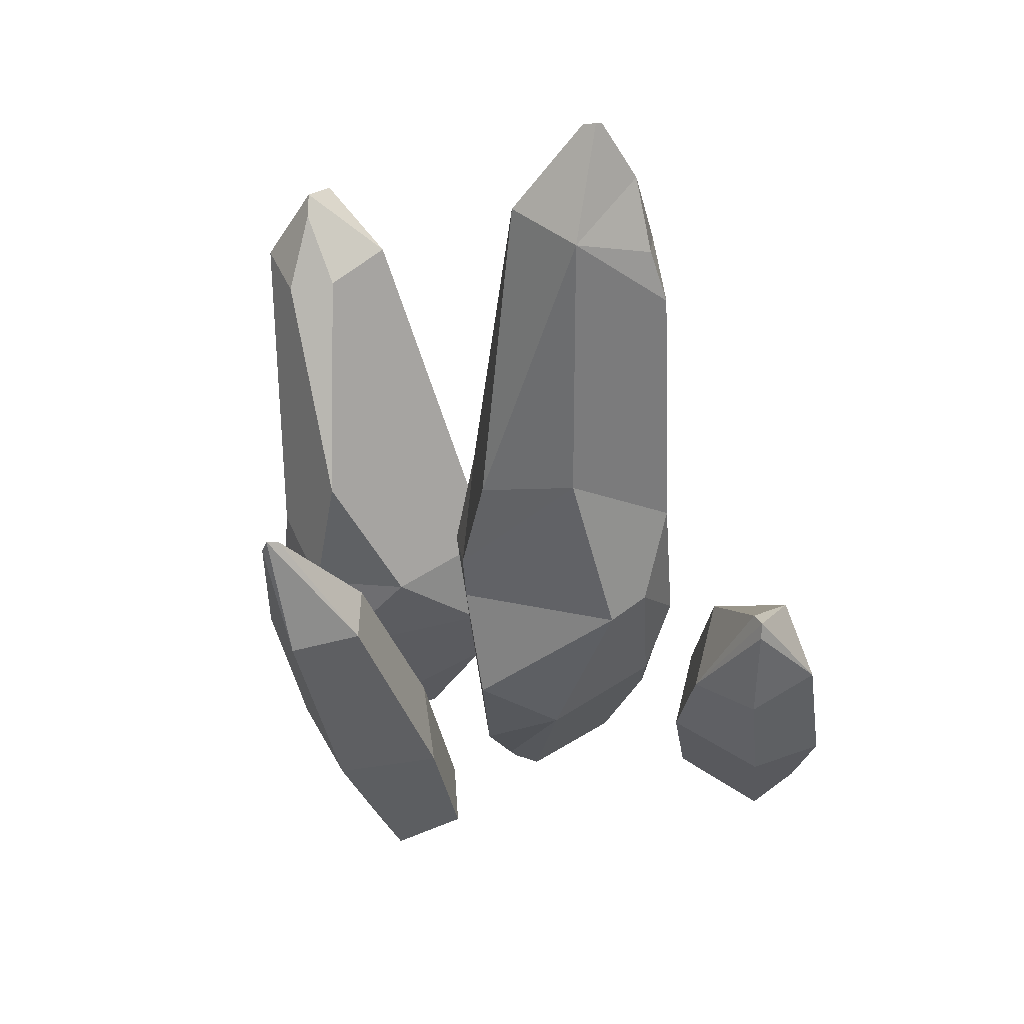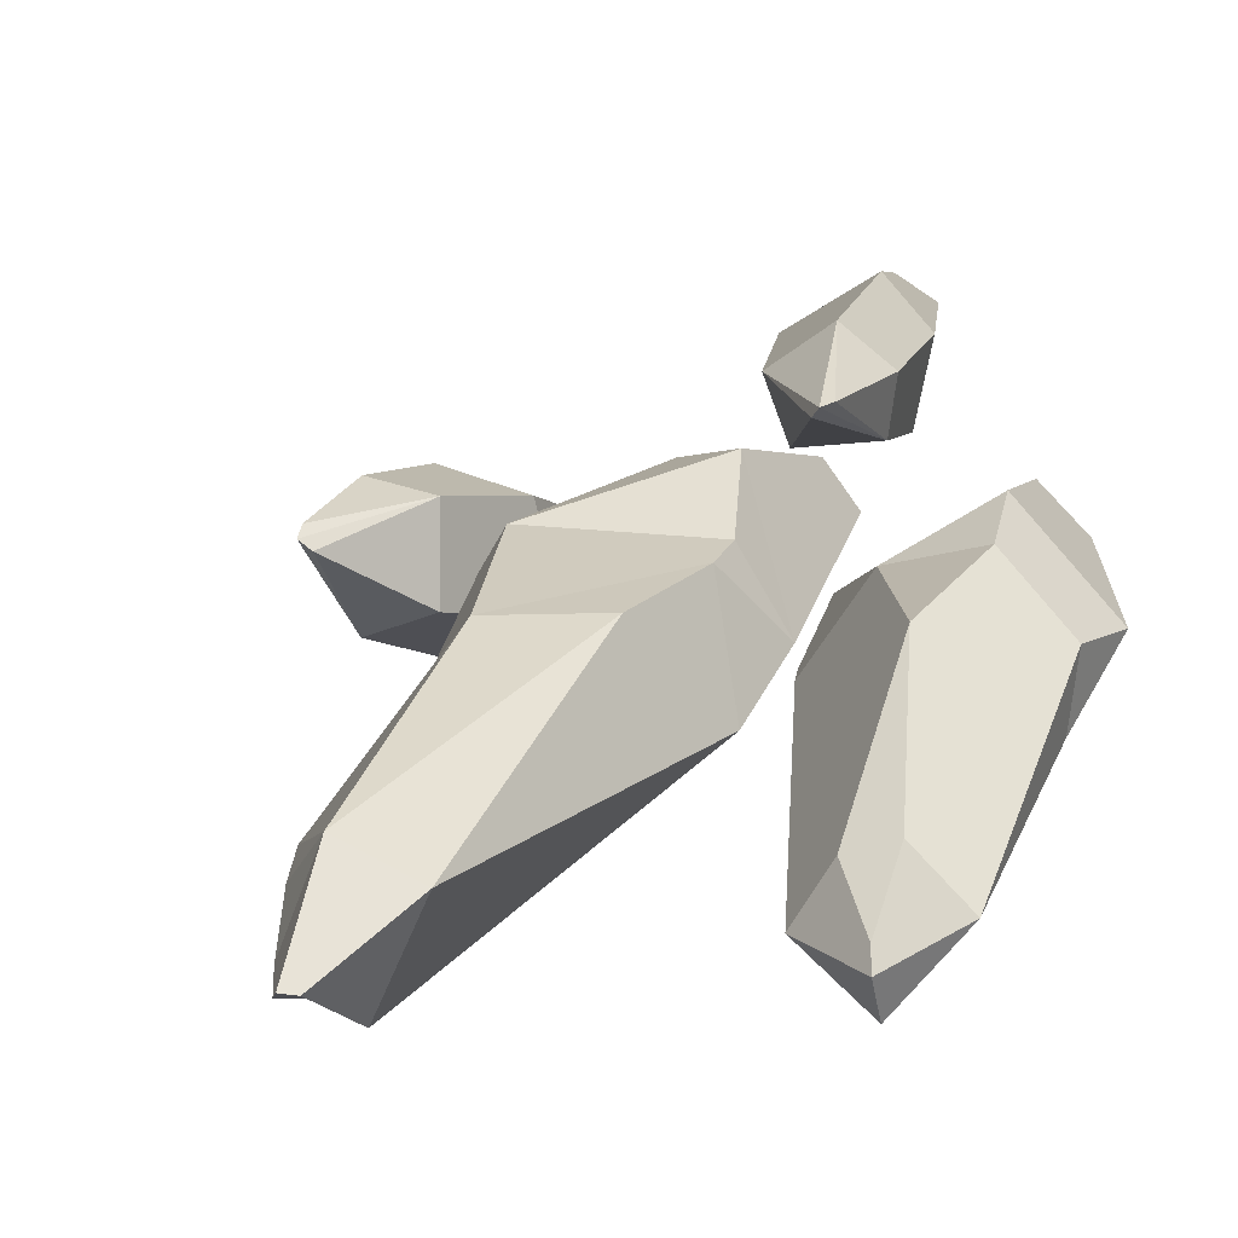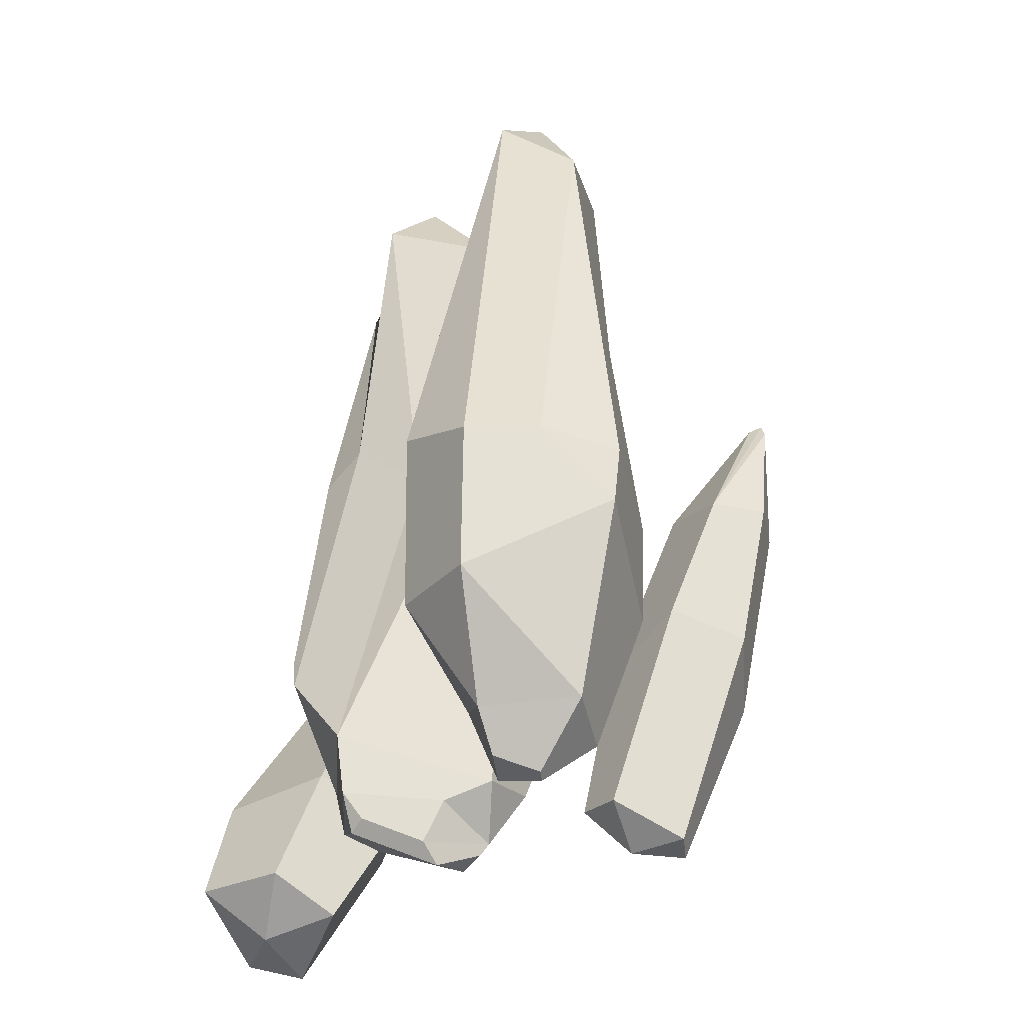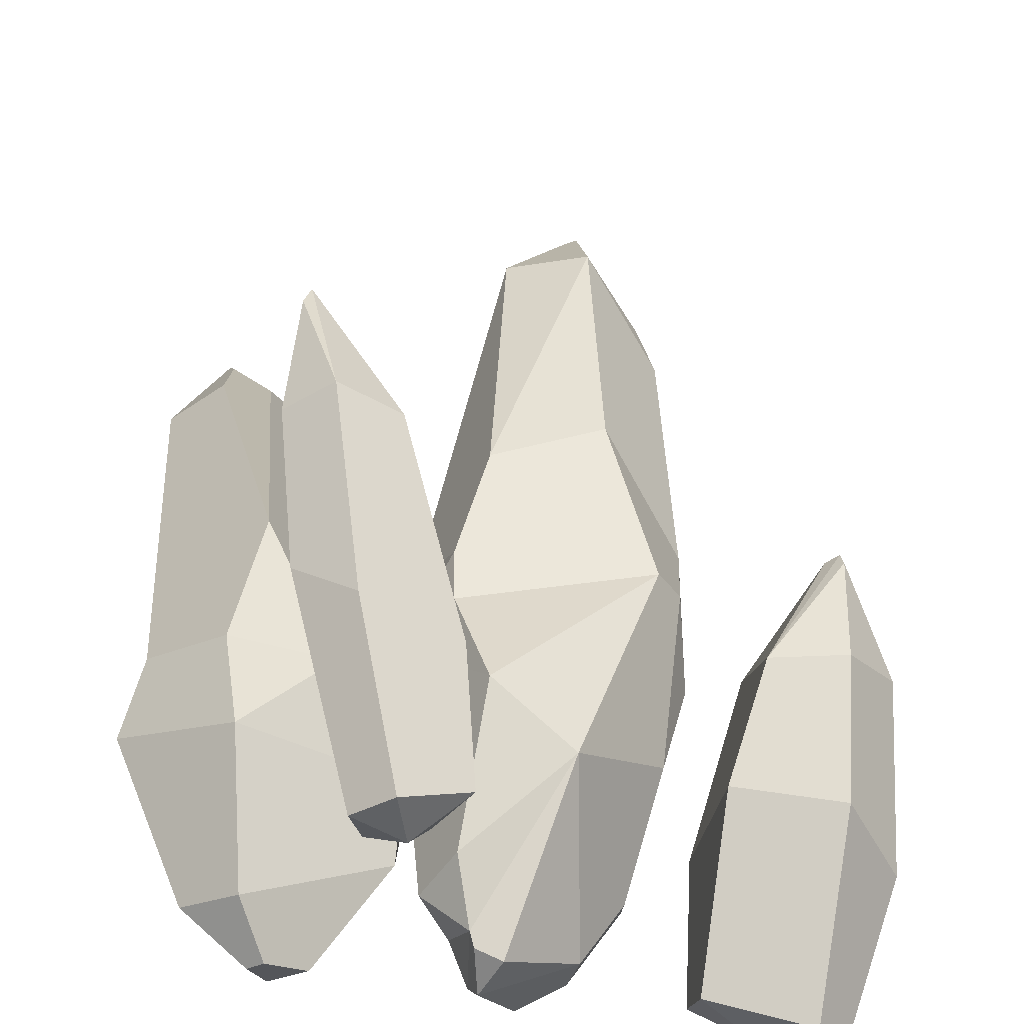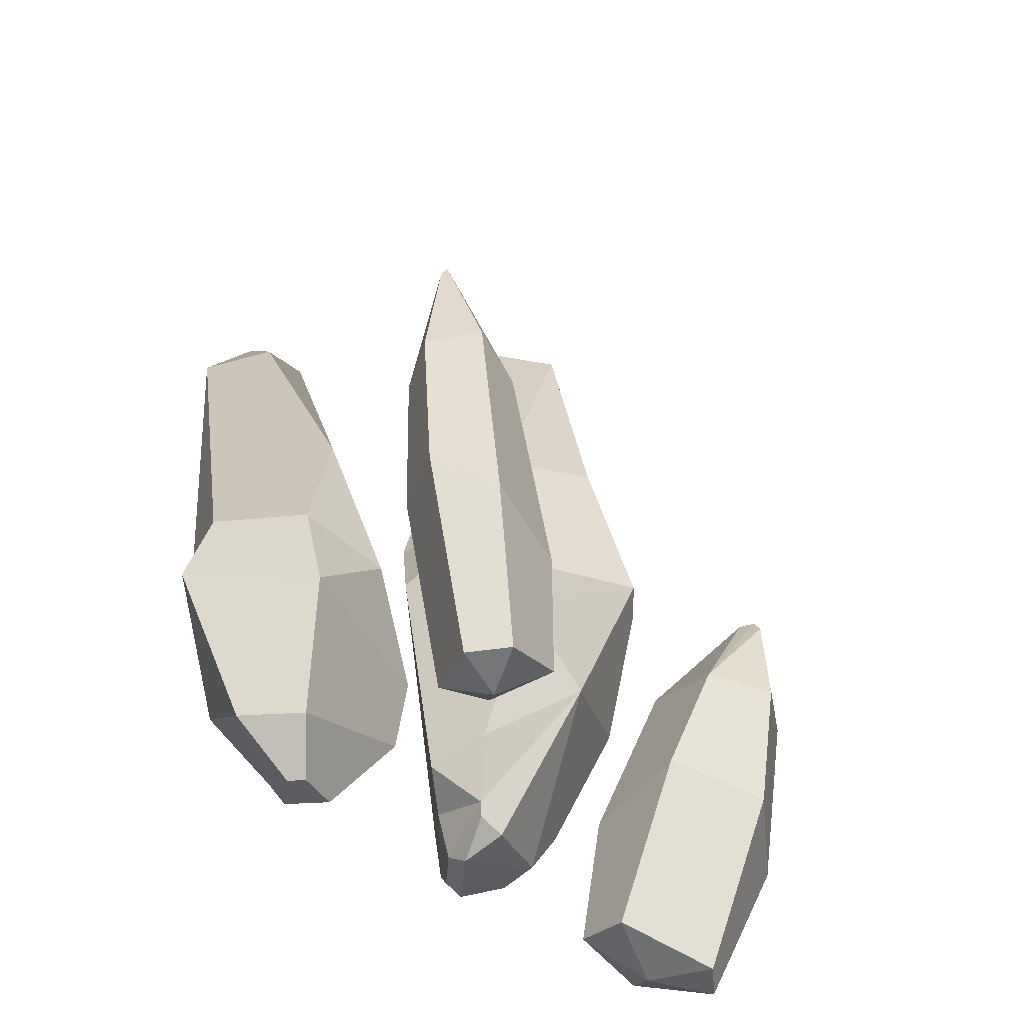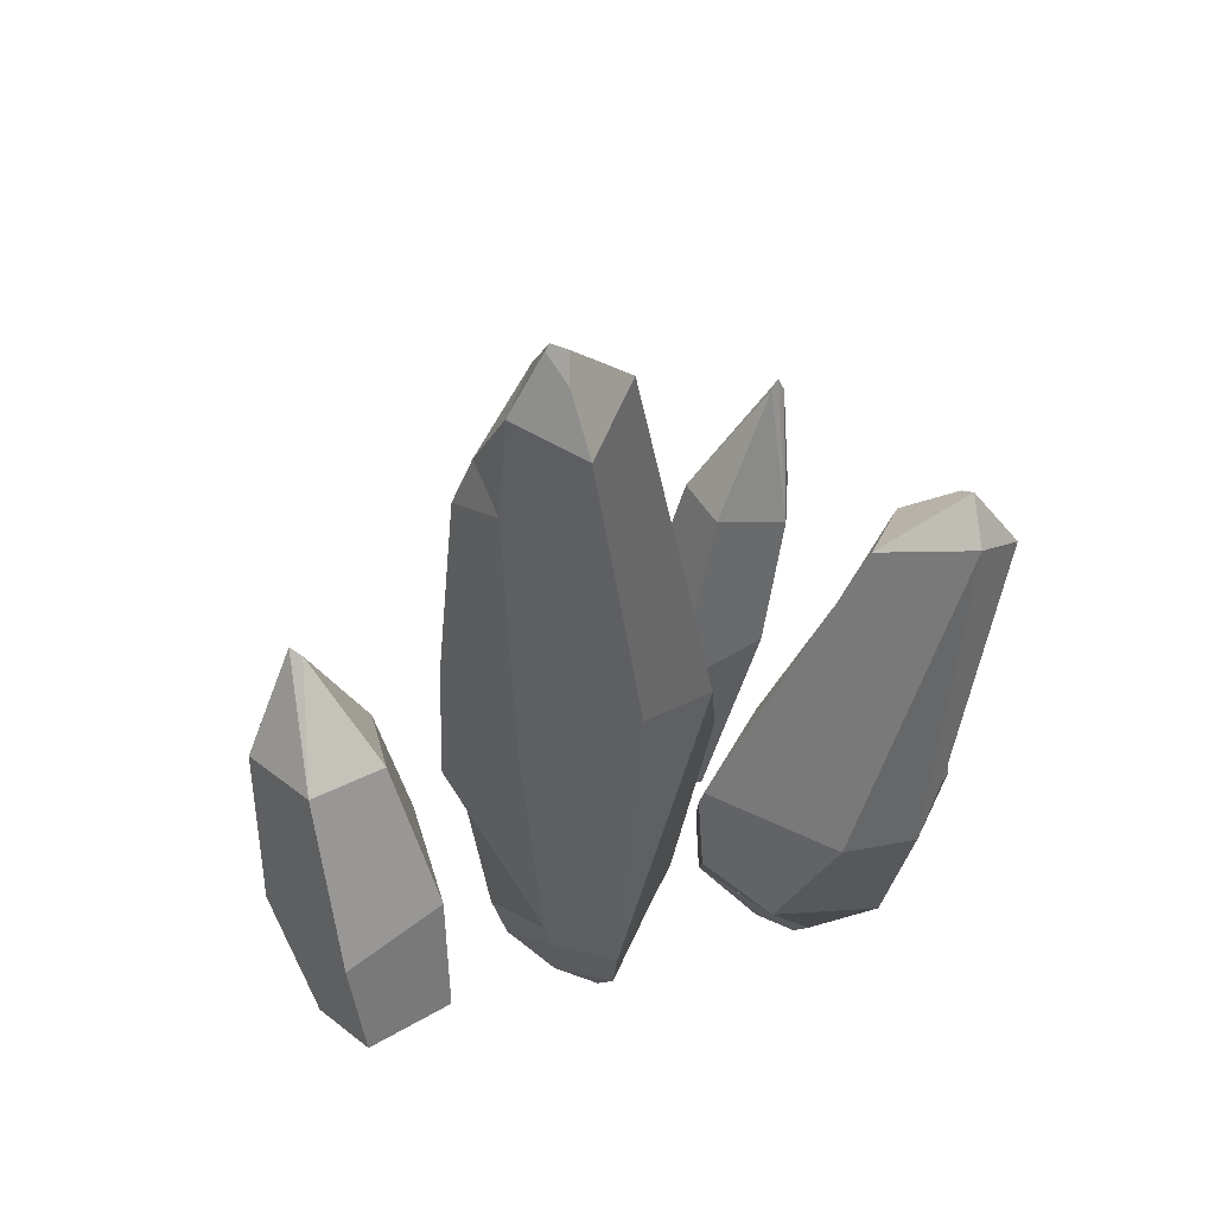
<metadata>
{"format":"obj","ext":"obj","renderer":"f3d","projection":"perspective","resolution":1024,"background":"white","views":[{"elev":41.4,"azim":26.5,"up":"+Y"},{"elev":24.4,"azim":-157.0,"up":"+Z"},{"elev":-37.6,"azim":-114.1,"up":"+Y"},{"elev":48.8,"azim":2.3,"up":"+Z"},{"elev":-53.2,"azim":-25.1,"up":"+Y"},{"elev":53.5,"azim":176.7,"up":"+Y"}]}
</metadata>
<code>
v -31.29 -71.08 54.46
v -75.54 -81.83 58.4
v -80.38 -105.6 116.8
v -48.94 -103 135.1
v -1.227 -76.37 105.5
v -84.76 202.7 120.7
v -141.6 188.1 129.2
v -147.2 189.5 174.5
v -108.5 191.6 202.1
v -63.56 197 165.3
v -43.38 -106.4 89.62
v -135.3 296.4 186.9
v -52.69 50.29 71.73
v -123.4 79.44 93.28
v -130.4 63.57 155.6
v -81.3 26.53 179.4
v -12.47 27.32 128.4
v -140.6 284.2 186.9
v -129.2 292.3 178.2
v -203.9 -84.38 -30.51
v -171.9 21.69 39.62
v -110.3 102.9 7.344
v -158 148 -156.6
v -61.12 116.2 -77.8
v -113.6 24.04 -136.4
v -59.38 37.48 -47.41
v -273.4 397.2 -61.21
v -227.3 397.5 -20.09
v -166.7 420.3 -82.79
v -235.2 450.8 -108.9
v -153.9 -79.85 -91.63
v -62.38 -24.59 -60.65
v -159.7 -93.85 3.102
v -144.6 -112.7 -75.18
v -233.4 466.2 -70.79
v -251.1 116.9 -16.5
v -265.7 54.14 -29.59
v -246.6 122 -81.23
v -219.9 123.7 -133.8
v -200.5 8.421 -126.5
v -61.19 32.98 -91.28
v -57.56 101.2 -76.75
v -169.2 216.3 25.93
v -191.4 406.2 -34.18
v -227.9 452.7 -57.98
v -187.1 101 34.97
v -114.3 -114 -57.36
v -154.7 -123.7 -41.25
v -142.5 -123.2 -34.65
v 141.5 131.5 -55.89
v 67.55 72.47 -165.8
v -11.92 237.5 -89.81
v 125.1 54.38 -43.65
v 86.09 499.8 -101.6
v 41.84 293.7 -126.9
v 81.06 277.6 -141
v -28.3 145.5 28.88
v 1.4 56.83 55.22
v 25.59 562.5 -110.9
v 136.2 252.8 -45.69
v -7.506 545.5 -23.83
v 117.7 469 -61.9
v 135.4 182.5 -5.94
v 118.4 175.3 27.38
v -8.943 283.4 31.53
v 101.7 513.3 -61.52
v 59.69 542 -4.813
v 77.26 316.7 28.34
v 37.49 595.6 -76.25
v 79.05 569.9 -77.7
v 36.86 616.5 -62.7
v 49.1 621.6 -60.97
v -30.6 188.5 30.48
v 52.27 619.8 -65.9
v -65.66 230.1 -61.23
v -71.69 148.2 -34.83
v 63.96 16.18 24.39
v 99.78 -25.82 -99.91
v 108.6 27.54 -113.5
v 62.69 47.54 -165.5
v 97.5 -25.37 -111.4
v 10.04 -25.38 -143.3
v 69.39 -86.34 -81.5
v -42.06 -68 -30.95
v 18.24 -118.5 -29.43
v 60.26 -83.45 -115.4
v -5.253 -103.1 -17.32
v -21.41 -82.53 -63.33
v -15.46 -58.57 9.932
v -1.873 -112.5 -23.25
v 0.8346 -127.5 -58.72
v 24.68 -101.8 -121.9
v 12.8 -74.22 -135.3
v 10.54 -94.87 -119.2
v -7.028 -113.7 -73.94
v 146.1 -81.82 -144.4
v 153 -106 -89.34
v 233.4 -127.5 -86.47
v 256.9 -114.3 -126.5
v 213.8 -75.45 -184.1
v 183.2 145.9 -59.09
v 196.5 114.3 11.47
v 255.4 114.5 17.51
v 291.3 129.9 -32
v 242.4 148.8 -87.48
v 198.3 -116.5 -132.6
v 252.5 214 9.737
v 146.8 19.62 -109.2
v 169.3 22.61 -18.24
v 253.4 7.536 -12.27
v 291.4 -8.686 -77.57
v 225 13.73 -163.2
v 254.6 201.4 15.5
v 241.9 212.3 1.92
f 1 2 14 13
f 2 3 15 14
f 3 4 16 15
f 4 5 17 16
f 5 1 13 17
f 2 1 11
f 3 2 11
f 4 3 11
f 5 4 11
f 1 5 11
f 19 7 12
f 7 8 18
f 8 9 18
f 9 10 12
f 10 19 12
f 13 14 7 6
f 14 15 8 7
f 15 16 9 8
f 16 17 10 9
f 17 13 6 10
f 18 9 12
f 7 18 12
f 10 6 19
f 6 7 19
f 23 24 42 41 25
f 27 38 36
f 24 23 30 29
f 25 41 32 31
f 20 40 31
f 31 32 47 34
f 32 33 49 47
f 20 31 34 48
f 27 28 45 35
f 28 44 45
f 29 30 35
f 30 27 35
f 46 21 22
f 43 46 22
f 30 39 38 27
f 39 40 37 38
f 36 38 37
f 33 20 48 49
f 23 39 30
f 25 40 39 23
f 31 40 25
f 41 42 26
f 32 41 26
f 43 44 28
f 45 44 29 35
f 32 26 21 33
f 22 26 42 24
f 43 22 24 29 44
f 27 36 46 43 28
f 37 21 46 36
f 22 21 26
f 37 40 20
f 21 37 20 33
f 34 47 49 48
f 55 54 56
f 59 52 75 61
f 52 59 55
f 60 63 50
f 61 65 67
f 67 72 71 61
f 59 61 71 69
f 66 62 54
f 65 68 67
f 58 77 64
f 74 72 67 70
f 70 67 66
f 66 67 62
f 62 67 68 60
f 60 68 64 63
f 64 57 58
f 69 71 72 74
f 57 64 68 73
f 65 73 68
f 69 74 70 59
f 55 59 70 54
f 65 61 75 73
f 75 76 73
f 82 52 55 80
f 51 80 55 56
f 79 53 78 81
f 66 54 70
f 56 54 62 60
f 51 56 60 50
f 51 50 53 79
f 51 79 81 80
f 81 78 83 86
f 91 83 85
f 85 83 77
f 77 83 78 53
f 64 77 53 63
f 53 50 63
f 82 80 81
f 87 89 84
f 86 83 91 92
f 88 87 84
f 77 58 89
f 85 90 91
f 82 81 86 93
f 86 92 93
f 88 95 87
f 90 87 95 91
f 94 95 88 93
f 52 82 75
f 76 75 82 84
f 88 84 82 93
f 93 92 94
f 95 94 92 91
f 73 76 57
f 58 76 84 89
f 90 85 77 87
f 89 87 77
f 58 57 76
f 96 97 109 108
f 97 98 110 109
f 98 99 111 110
f 99 100 112 111
f 100 96 108 112
f 97 96 106
f 98 97 106
f 99 98 106
f 100 99 106
f 96 100 106
f 114 102 107
f 102 103 113
f 103 104 113
f 104 105 107
f 105 114 107
f 108 109 102 101
f 109 110 103 102
f 110 111 104 103
f 111 112 105 104
f 112 108 101 105
f 113 104 107
f 102 113 107
f 105 101 114
f 101 102 114

</code>
